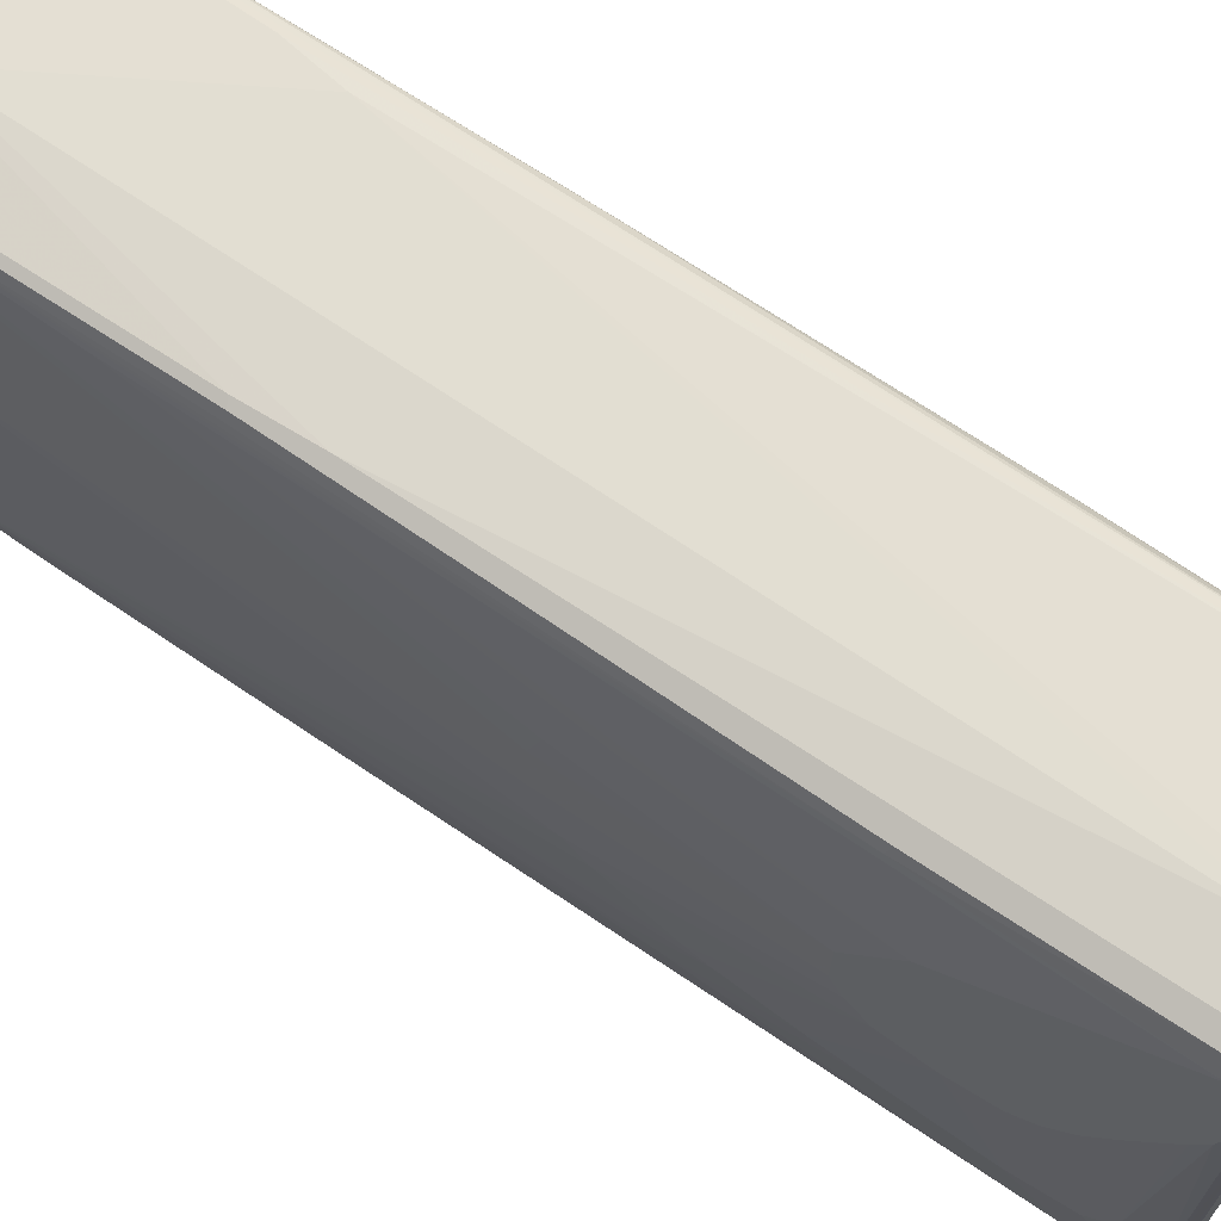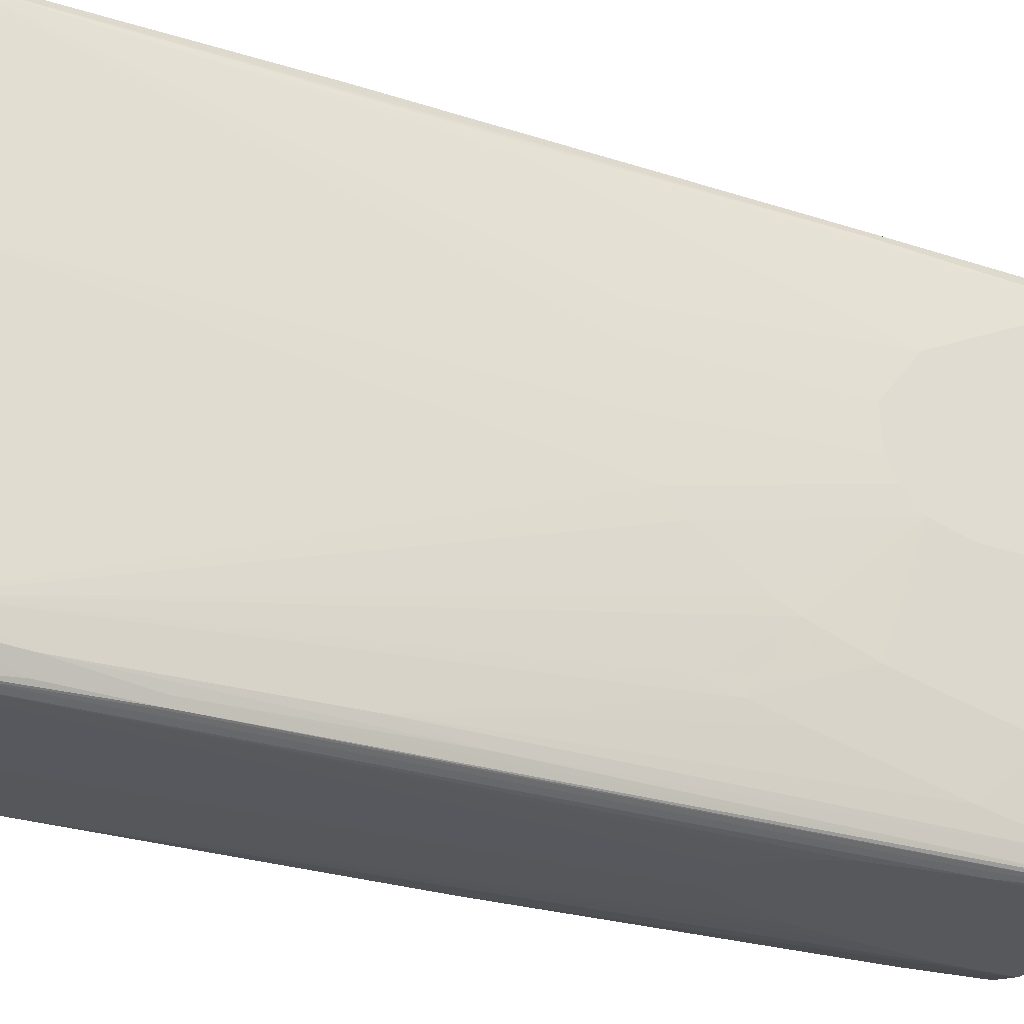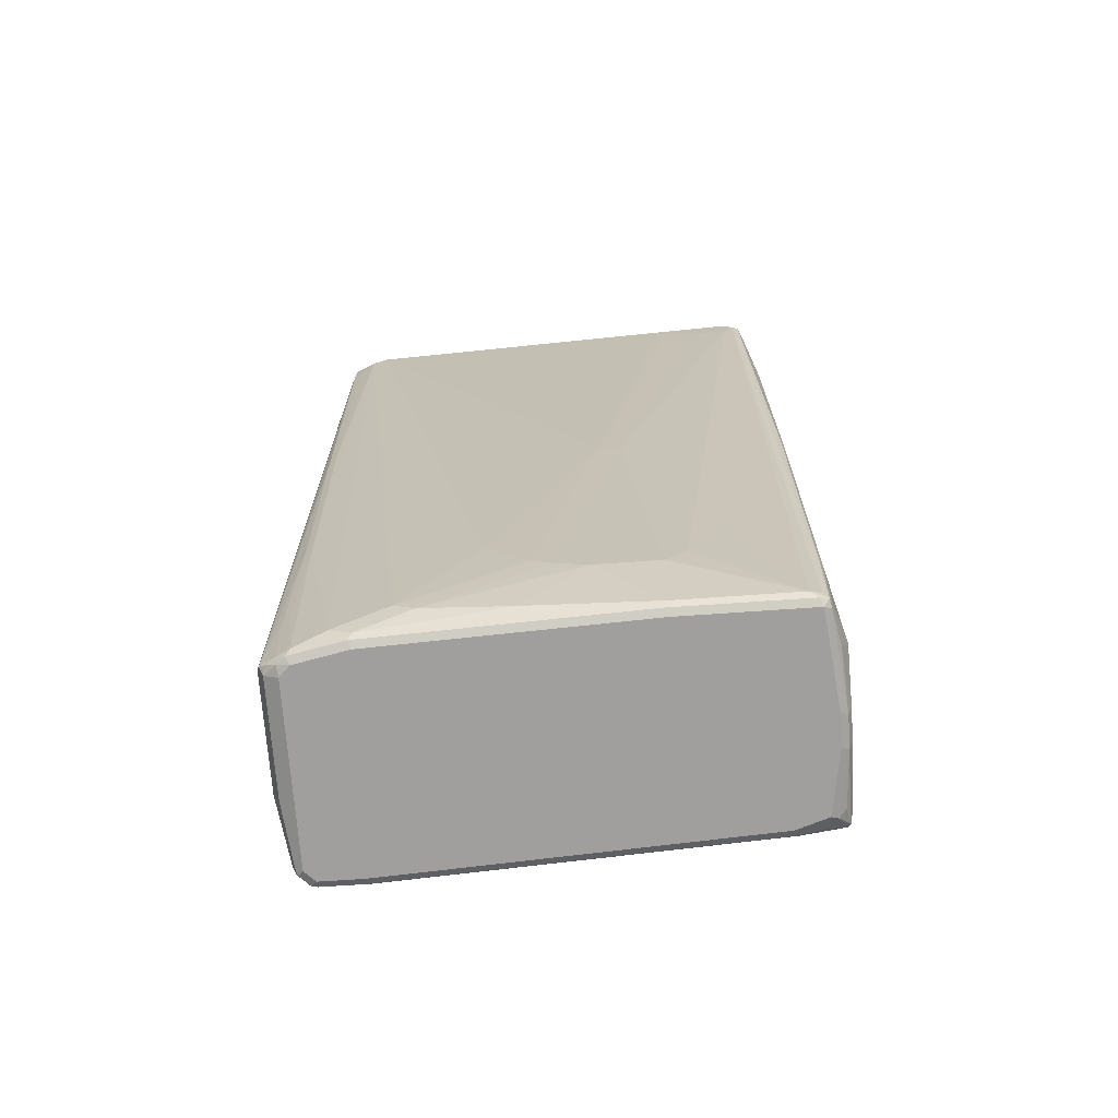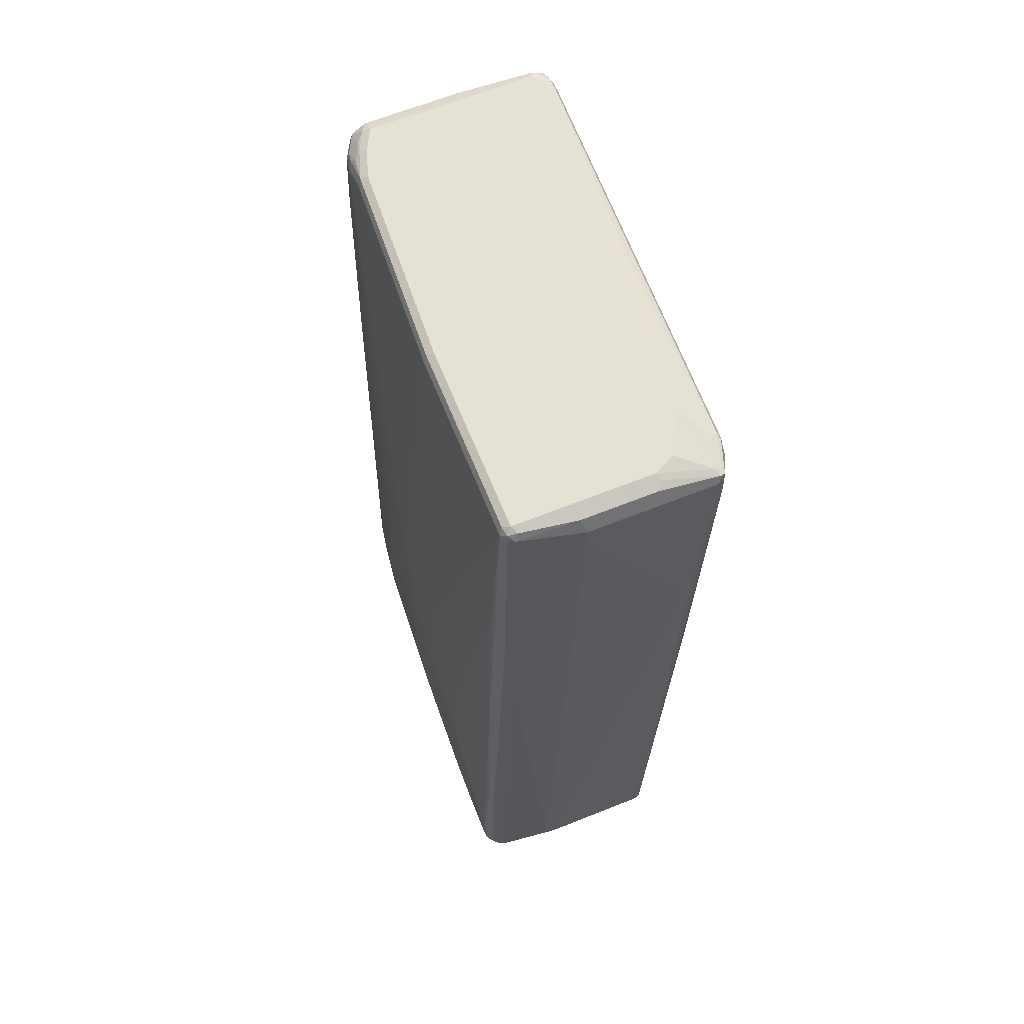
<metadata>
{"format":"obj","ext":"obj","renderer":"f3d","projection":"perspective","resolution":1024,"background":"white","views":[{"elev":69.1,"azim":122.9,"up":"+Y"},{"elev":-26.7,"azim":62.2,"up":"+Y"},{"elev":-70.3,"azim":-83.4,"up":"+Z"},{"elev":63.5,"azim":160.8,"up":"+Z"}]}
</metadata>
<code>
v -0.0005632 -0.04692 -0.08658
v 0.005436 -0.04667 -0.08672
v -0.01052 -0.04736 -0.08436
v -0.0113 -0.04602 -0.08701
v 4.087e-05 -0.04621 -0.08794
v 0.02045 -0.04555 -0.08604
v 0.01749 -0.04619 -0.08498
v 0.006045 -0.04596 -0.08807
v -0.01867 -0.04516 -0.08592
v -0.01665 -0.04559 -0.08621
v -0.01805 -0.04496 -0.08752
v -0.01025 -0.04748 -0.07235
v -0.01876 -0.04662 -0.00202
v -0.01829 -0.04583 -0.07015
v -0.01878 -0.04365 -0.08816
v -0.0006917 -0.0449 -0.08858
v 0.01908 -0.04592 -0.05796
v 0.01808 -0.04646 -0.05895
v 0.0201 -0.0454 -0.08638
v 0.02092 -0.04503 -0.08605
v 0.01782 -0.04505 0.05327
v 0.01751 -0.04524 0.05428
v 0.01797 -0.04346 -0.08831
v 0.01671 -0.04486 -0.08762
v 0.005308 -0.04465 -0.08871
v -0.01972 -0.04469 -0.08713
v -0.007888 -0.04756 -0.05637
v -0.01737 -0.04726 0.06005
v -0.02011 -0.04601 -0.001311
v -0.01964 -0.04523 -0.06944
v -0.02013 -0.04304 -0.08745
v -0.01978 -0.01963 -0.08789
v 0.01614 -0.04561 0.08236
v 0.01514 -0.04615 0.08137
v 0.01648 -0.04673 -0.04088
v 0.0191 -0.04409 -0.0875
v 0.01993 -0.04205 -0.08767
v 0.02055 -0.03701 -0.08796
v 0.02103 -0.03599 -0.08696
v 0.02133 -0.04202 -0.08502
v 0.02155 -0.04212 -0.07502
v 0.02054 -0.04266 -0.03091
v 0.01953 -0.04319 0.01317
v 0.01843 -0.04369 0.05327
v 0.01749 -0.04458 0.06932
v 0.01645 -0.04543 0.08135
v 0.01723 -0.04214 -0.08895
v 0.0188 -0.04309 -0.08798
v -0.02023 -0.04373 -0.08587
v -0.02082 -0.04175 -0.08607
v -0.02226 -0.04506 0.0849
v -0.02299 -0.04375 0.08426
v -0.005616 -0.0476 -0.04441
v -0.01318 -0.04717 0.06798
v -0.02091 -0.04567 0.08419
v -0.003479 -0.04758 -0.03843
v -0.001342 -0.04756 -0.03247
v 0.000744 -0.04752 -0.02852
v -0.02112 -0.01902 -0.08718
v -0.01985 0.03048 -0.08737
v 0.01662 -0.04435 0.08336
v 0.01615 -0.04463 0.08437
v 0.01419 -0.04571 0.0844
v 0.01319 -0.04625 0.08342
v 0.01075 -0.0471 -0.02874
v 0.01461 -0.04687 -0.03483
v 0.02034 -0.036 -0.08829
v 0.02165 0.0332 -0.08726
v 0.02213 0.03422 -0.08626
v 0.02259 0.02419 -0.08437
v 0.02267 -0.02396 -0.08086
v 0.02293 -0.02801 -0.07691
v 0.02315 -0.02811 -0.0669
v 0.02169 -0.04022 -0.06497
v 0.01977 -0.04134 0.02722
v 0.01871 -0.04185 0.06932
v 0.01846 -0.04101 0.08235
v 0.01899 -0.03605 -0.08893
v -0.02264 -0.03013 -0.05586
v -0.02316 -0.02401 -0.06782
v -0.02342 -0.01996 -0.07177
v -0.02173 -0.01973 -0.08583
v -0.02088 -0.04519 0.08646
v -0.02189 -0.04473 0.08672
v -0.02244 -0.04375 0.08651
v -0.02303 -0.04177 0.08628
v -0.02316 -0.0417 0.08028
v -0.004815 -0.047 0.08381
v -0.01886 -0.04561 0.08615
v 0.002785 -0.04746 -0.02656
v -0.02207 0.004964 -0.08491
v -0.0212 0.03109 -0.08666
v -0.01826 0.04057 -0.0873
v 0.01845 -0.04027 0.08336
v 0.01798 -0.04054 0.08437
v 0.01603 -0.04065 0.08641
v 0.01446 -0.04289 0.08677
v 0.01415 -0.04374 0.08642
v 0.01319 -0.04495 0.0861
v 0.01319 -0.0456 0.08477
v 0.00879 -0.04721 -0.02669
v 0.02144 0.0342 -0.08759
v 0.0218 0.04222 -0.08617
v 0.0228 0.02016 -0.08241
v 0.02335 0.0101 -0.07652
v 0.02369 0.004047 -0.07259
v 0.02394 1.872e-05 -0.06863
v 0.02412 -0.002026 -0.06463
v 0.02184 -0.03832 -0.05494
v 0.0243 -0.002108 -0.05663
v 0.02339 -0.02429 -0.04883
v 0.02217 -0.03259 -0.02885
v 0.02227 -0.03067 -0.0208
v 0.01886 -0.03799 0.08337
v 0.02009 0.03416 -0.08823
v -0.02427 -0.01467 -0.009577
v -0.02392 -0.007951 -0.07164
v -0.02268 0.004255 -0.08356
v -0.01886 -0.04495 0.0875
v -0.01987 -0.04466 0.08768
v -0.02195 -0.04275 0.08775
v -0.02234 -0.04175 0.08761
v -0.02311 -0.03976 0.0863
v -0.02349 -0.0337 0.08037
v -0.004813 -0.04635 0.08517
v -0.01961 0.04118 -0.08659
v -0.02181 0.03038 -0.08531
v -0.02132 0.03507 -0.08462
v -0.01835 0.04282 -0.08676
v -0.01634 0.04266 -0.08733
v 0.01825 -0.0387 0.08473
v 0.01756 -0.03741 0.08608
v 0.01629 -0.0388 0.08677
v 0.01311 -0.04229 0.08748
v -0.004811 -0.0457 0.0865
v 0.0211 0.04221 -0.0875
v 0.02106 0.04353 -0.08681
v 0.02189 0.04218 -0.08217
v 0.02439 -0.0001874 -0.0486
v 0.02349 -0.02238 -0.04078
v 0.02232 -0.02873 -0.01478
v 0.019 0.008095 0.08585
v 0.01866 -0.03201 0.08544
v 0.02359 -0.01849 -0.02873
v 0.0236 -0.01653 -0.02471
v 0.02357 -0.01259 -0.01864
v 0.02354 -0.008654 -0.01259
v 0.02347 -0.004689 -0.008547
v 0.01975 0.04216 -0.08814
v -0.02439 -0.0107 -0.007531
v -0.02412 -0.001963 -0.06957
v -0.0237 -0.02771 0.08244
v -0.0233 0.02025 -0.08138
v -0.0189 -0.04362 0.08819
v -0.02099 -0.0417 0.08825
v -0.02242 -0.03975 0.08763
v -0.02263 -0.03876 0.0873
v -0.02439 0.03838 0.08513
v -0.02374 -0.02574 0.08446
v -0.02022 0.04047 -0.08524
v -0.019 0.04319 -0.08524
v -0.0193 0.04203 -0.08625
v -0.02193 0.03436 -0.08326
v -0.0179 0.04482 -0.08525
v -0.01643 0.04532 -0.08595
v 0.01767 0.04408 -0.08808
v 0.01805 -0.03272 0.08679
v 0.01495 -0.0382 0.08748
v 0.02072 0.0432 -0.08764
v 0.01898 0.04545 -0.08675
v 0.02037 0.04483 -0.08545
v 0.02115 0.04349 -0.08281
v 0.02275 0.03197 -0.06225
v 0.02046 0.04479 -0.08145
v 0.02066 0.04371 -0.04406
v 0.01979 0.04311 0.006045
v 0.02093 0.04162 -0.03606
v 0.02162 0.03345 -0.02013
v 0.02432 0.003759 -0.04456
v 0.01751 0.04412 0.08625
v 0.01839 0.007385 0.0872
v 0.02314 0.005266 -0.004432
v 0.0242 0.007744 -0.04249
v -0.02439 0.009933 -0.05941
v -0.02428 0.003986 -0.0655
v -0.02424 0.002004 -0.06753
v -0.02342 0.02423 -0.07933
v -0.02107 -0.0397 0.08828
v -0.02174 -0.007646 0.08795
v -0.0237 0.0384 0.08646
v -0.02391 0.0394 0.08613
v -0.02404 0.04141 0.08416
v -0.02131 0.04193 -0.04112
v -0.01999 0.04233 -0.07121
v -0.01938 0.04369 -0.07121
v -0.01773 0.0459 -0.08324
v -0.01742 0.04608 -0.08425
v -0.01642 0.04597 -0.08461
v 0.00558 0.04623 -0.08644
v 0.01864 0.04511 -0.08757
v 0.01763 0.04541 -0.08739
v 0.0167 -0.03212 0.0875
v 0.01763 0.04606 -0.08604
v 0.02327 0.02584 -0.05031
v 0.01993 0.04502 -0.04469
v 0.01834 0.04474 0.03414
v 0.01878 0.04257 0.05015
v 0.01996 0.04106 0.01002
v 0.01677 0.04543 0.08563
v 0.01648 0.04507 0.08729
v 0.0169 0.04341 0.0876
v 0.02273 0.01527 -0.00432
v 0.02243 0.0213 -0.006253
v 0.01704 0.00799 0.08791
v 0.02387 0.01575 -0.0424
v -0.02039 -0.007597 0.08859
v -0.02217 0.0184 0.08755
v -0.01947 0.0185 0.08884
v -0.02235 0.03845 0.08709
v -0.02194 0.04449 0.08649
v -0.02216 0.04548 0.08616
v -0.02264 0.04448 0.08516
v -0.02273 0.04452 0.08115
v -0.02213 0.04328 0.015
v -0.0207 0.0433 -0.04112
v -0.02152 0.04464 0.015
v -0.02212 0.04588 0.08115
v -0.01642 0.04662 -0.08326
v -0.02181 0.04606 0.08015
v -0.02044 0.04644 0.05207
v 0.005583 0.04689 -0.0851
v 0.005585 0.04754 -0.08375
v 0.007632 0.0476 -0.08179
v 0.01598 0.04678 0.0222
v 0.02192 0.02939 -0.01417
v 0.02218 0.02535 -0.01021
v 0.0176 0.04605 0.0335
v 0.01542 0.04604 0.08632
v 0.01625 0.04666 0.03421
v 0.01481 0.04533 0.08767
v 0.01555 0.04402 0.08831
v -0.01805 0.03259 0.08895
v -0.02059 0.04454 0.08711
v -0.02133 0.04585 0.08649
v -0.02203 0.04584 0.08516
v -0.02081 0.0466 0.08113
v -0.01944 0.04698 0.05306
v -0.01767 0.04716 0.04299
v 0.003194 0.0476 0.0806
v 0.003284 0.04756 0.08461
v 0.004067 0.04623 0.08725
v -0.01046 0.04293 0.08889
v -0.01438 0.04076 0.08895
v 0.002675 0.04685 0.08596
v -0.02072 0.04656 0.08514
v -0.0112 0.04425 0.08825
v -0.009933 0.04564 0.08756
f 1 2 7
f 1 7 18
f 1 18 35
f 1 35 66
f 1 66 65
f 1 65 101
f 1 101 90
f 1 90 58
f 1 58 57
f 1 57 56
f 1 56 53
f 1 53 27
f 1 27 12
f 1 12 3
f 1 3 4
f 1 4 5
f 1 5 8
f 1 8 2
f 2 6 7
f 2 8 6
f 3 9 10
f 3 10 11
f 3 11 4
f 3 12 28
f 3 28 13
f 3 13 14
f 3 14 9
f 4 11 5
f 5 11 15
f 5 15 16
f 5 16 25
f 5 25 8
f 6 17 18
f 6 18 7
f 6 8 19
f 6 19 20
f 6 20 21
f 6 21 22
f 6 22 33
f 6 33 17
f 8 23 24
f 8 24 19
f 8 25 47
f 8 47 23
f 9 26 10
f 9 14 26
f 10 26 11
f 11 26 15
f 12 27 28
f 13 29 30
f 13 30 14
f 13 28 55
f 13 55 51
f 13 51 29
f 14 30 26
f 15 26 31
f 15 31 59
f 15 59 32
f 15 32 60
f 15 60 93
f 15 93 130
f 15 130 166
f 15 166 149
f 15 149 115
f 15 115 78
f 15 78 47
f 15 47 25
f 15 25 16
f 17 33 34
f 17 34 18
f 18 34 35
f 19 24 23
f 19 23 36
f 19 36 20
f 20 36 37
f 20 37 38
f 20 38 39
f 20 39 40
f 20 40 41
f 20 41 42
f 20 42 43
f 20 43 44
f 20 44 21
f 21 44 76
f 21 76 45
f 21 45 46
f 21 46 33
f 21 33 22
f 23 47 37
f 23 37 48
f 23 48 36
f 26 49 50
f 26 50 31
f 26 30 51
f 26 51 52
f 26 52 49
f 27 53 28
f 28 54 55
f 28 53 56
f 28 56 57
f 28 57 58
f 28 58 54
f 29 51 30
f 31 50 82
f 31 82 59
f 32 59 92
f 32 92 60
f 33 61 62
f 33 62 63
f 33 63 34
f 33 46 61
f 34 63 64
f 34 64 101
f 34 101 65
f 34 65 66
f 34 66 35
f 36 48 37
f 37 47 78
f 37 78 67
f 37 67 38
f 38 68 39
f 38 67 102
f 38 102 68
f 39 68 69
f 39 69 70
f 39 70 71
f 39 71 40
f 40 71 72
f 40 72 73
f 40 73 41
f 41 73 74
f 41 74 75
f 41 75 42
f 42 75 43
f 43 75 76
f 43 76 44
f 45 76 77
f 45 77 46
f 46 77 61
f 49 52 50
f 50 79 80
f 50 80 81
f 50 81 117
f 50 117 82
f 50 52 79
f 51 55 83
f 51 83 84
f 51 84 85
f 51 85 52
f 52 85 86
f 52 86 123
f 52 123 159
f 52 159 152
f 52 152 124
f 52 124 87
f 52 87 80
f 52 80 79
f 54 58 88
f 54 88 55
f 55 88 89
f 55 89 83
f 58 90 88
f 59 82 118
f 59 118 91
f 59 91 92
f 60 92 126
f 60 126 93
f 61 77 94
f 61 94 62
f 62 94 95
f 62 95 96
f 62 96 97
f 62 97 98
f 62 98 99
f 62 99 63
f 63 99 100
f 63 100 64
f 64 100 125
f 64 125 88
f 64 88 90
f 64 90 101
f 67 78 115
f 67 115 102
f 68 102 69
f 69 102 136
f 69 136 103
f 69 103 138
f 69 138 173
f 69 173 204
f 69 204 215
f 69 215 183
f 69 183 179
f 69 179 139
f 69 139 110
f 69 110 108
f 69 108 107
f 69 107 106
f 69 106 105
f 69 105 104
f 69 104 70
f 70 104 71
f 71 104 105
f 71 105 106
f 71 106 72
f 72 106 107
f 72 107 108
f 72 108 110
f 72 110 73
f 73 109 74
f 73 110 111
f 73 111 109
f 74 109 75
f 75 109 112
f 75 112 113
f 75 113 76
f 76 114 77
f 76 113 114
f 77 114 94
f 80 87 81
f 81 87 116
f 81 116 117
f 82 117 118
f 83 89 119
f 83 119 120
f 83 120 84
f 84 120 121
f 84 121 85
f 85 121 122
f 85 122 86
f 86 122 156
f 86 156 123
f 87 124 116
f 88 125 119
f 88 119 89
f 91 118 127
f 91 127 92
f 92 127 163
f 92 163 128
f 92 128 126
f 93 126 129
f 93 129 130
f 94 114 131
f 94 131 95
f 95 131 132
f 95 132 96
f 96 132 133
f 96 133 97
f 97 133 168
f 97 168 134
f 97 134 99
f 97 99 98
f 99 134 154
f 99 154 119
f 99 119 135
f 99 135 125
f 99 125 100
f 102 115 149
f 102 149 136
f 103 136 137
f 103 137 172
f 103 172 138
f 109 111 112
f 110 139 140
f 110 140 111
f 111 140 112
f 112 140 113
f 113 140 144
f 113 144 141
f 113 141 114
f 114 142 143
f 114 143 167
f 114 167 131
f 114 141 144
f 114 144 145
f 114 145 146
f 114 146 147
f 114 147 148
f 114 148 142
f 116 150 151
f 116 151 117
f 116 124 152
f 116 152 150
f 117 151 153
f 117 153 118
f 118 153 127
f 119 154 120
f 119 125 135
f 120 154 121
f 121 154 155
f 121 155 122
f 122 155 188
f 122 188 156
f 123 156 157
f 123 157 158
f 123 158 159
f 126 128 163
f 126 163 160
f 126 160 161
f 126 161 162
f 126 162 129
f 127 153 187
f 127 187 163
f 129 162 164
f 129 164 165
f 129 165 130
f 130 165 199
f 130 199 201
f 130 201 166
f 131 167 132
f 132 167 133
f 133 167 202
f 133 202 168
f 134 168 202
f 134 202 214
f 134 214 241
f 134 241 252
f 134 252 253
f 134 253 242
f 134 242 218
f 134 218 216
f 134 216 188
f 134 188 155
f 134 155 154
f 136 149 169
f 136 169 137
f 137 170 171
f 137 171 174
f 137 174 172
f 137 169 170
f 138 172 174
f 138 174 175
f 138 175 176
f 138 176 177
f 138 177 178
f 138 178 173
f 139 179 147
f 139 147 146
f 139 146 145
f 139 145 144
f 139 144 140
f 142 180 211
f 142 211 181
f 142 181 167
f 142 167 143
f 142 148 182
f 142 182 212
f 142 212 180
f 147 179 148
f 148 179 183
f 148 183 182
f 149 166 169
f 150 184 185
f 150 185 186
f 150 186 151
f 150 152 159
f 150 159 158
f 150 158 184
f 151 186 187
f 151 187 153
f 156 188 216
f 156 216 189
f 156 189 190
f 156 190 191
f 156 191 157
f 157 191 158
f 158 191 192
f 158 192 187
f 158 187 184
f 160 163 193
f 160 193 194
f 160 194 195
f 160 195 161
f 161 164 162
f 161 195 196
f 161 196 197
f 161 197 164
f 163 187 192
f 163 192 193
f 164 197 165
f 165 197 198
f 165 198 231
f 165 231 199
f 166 200 169
f 166 201 200
f 167 181 214
f 167 214 202
f 169 200 170
f 170 201 203
f 170 203 234
f 170 234 239
f 170 239 237
f 170 237 205
f 170 205 174
f 170 174 171
f 170 200 201
f 173 178 204
f 174 205 175
f 175 205 206
f 175 206 180
f 175 180 176
f 176 180 207
f 176 207 208
f 176 208 178
f 176 178 177
f 178 208 207
f 178 207 204
f 180 206 209
f 180 209 210
f 180 210 211
f 180 212 213
f 180 213 207
f 181 211 241
f 181 241 214
f 182 183 215
f 182 215 212
f 184 187 185
f 185 187 186
f 189 216 218
f 189 218 217
f 189 217 190
f 190 217 218
f 190 218 219
f 190 219 243
f 190 243 220
f 190 220 191
f 191 221 192
f 191 220 221
f 192 221 222
f 192 222 223
f 192 223 224
f 192 224 193
f 193 225 195
f 193 195 194
f 193 224 226
f 193 226 225
f 195 225 196
f 196 225 226
f 196 226 227
f 196 227 229
f 196 229 197
f 197 228 198
f 197 229 230
f 197 230 247
f 197 247 228
f 198 228 232
f 198 232 231
f 199 231 201
f 201 231 232
f 201 232 203
f 203 232 233
f 203 233 234
f 204 207 235
f 204 235 236
f 204 236 213
f 204 213 215
f 205 237 206
f 206 237 209
f 207 213 236
f 207 236 235
f 209 238 210
f 209 237 239
f 209 239 238
f 210 238 240
f 210 240 241
f 210 241 211
f 212 215 213
f 218 242 219
f 219 242 243
f 220 244 221
f 220 243 244
f 221 245 222
f 221 244 245
f 222 245 227
f 222 227 223
f 223 227 226
f 223 226 224
f 227 245 255
f 227 255 246
f 227 246 229
f 228 247 248
f 228 248 232
f 229 246 247
f 229 247 230
f 232 248 233
f 233 248 249
f 233 249 234
f 234 249 250
f 234 250 239
f 238 250 251
f 238 251 240
f 238 239 250
f 240 251 257
f 240 257 256
f 240 256 252
f 240 252 241
f 242 253 243
f 243 253 252
f 243 252 244
f 244 254 250
f 244 250 255
f 244 255 245
f 244 252 256
f 244 256 257
f 244 257 251
f 244 251 254
f 246 255 250
f 246 250 249
f 246 249 248
f 246 248 247
f 250 254 251

</code>
